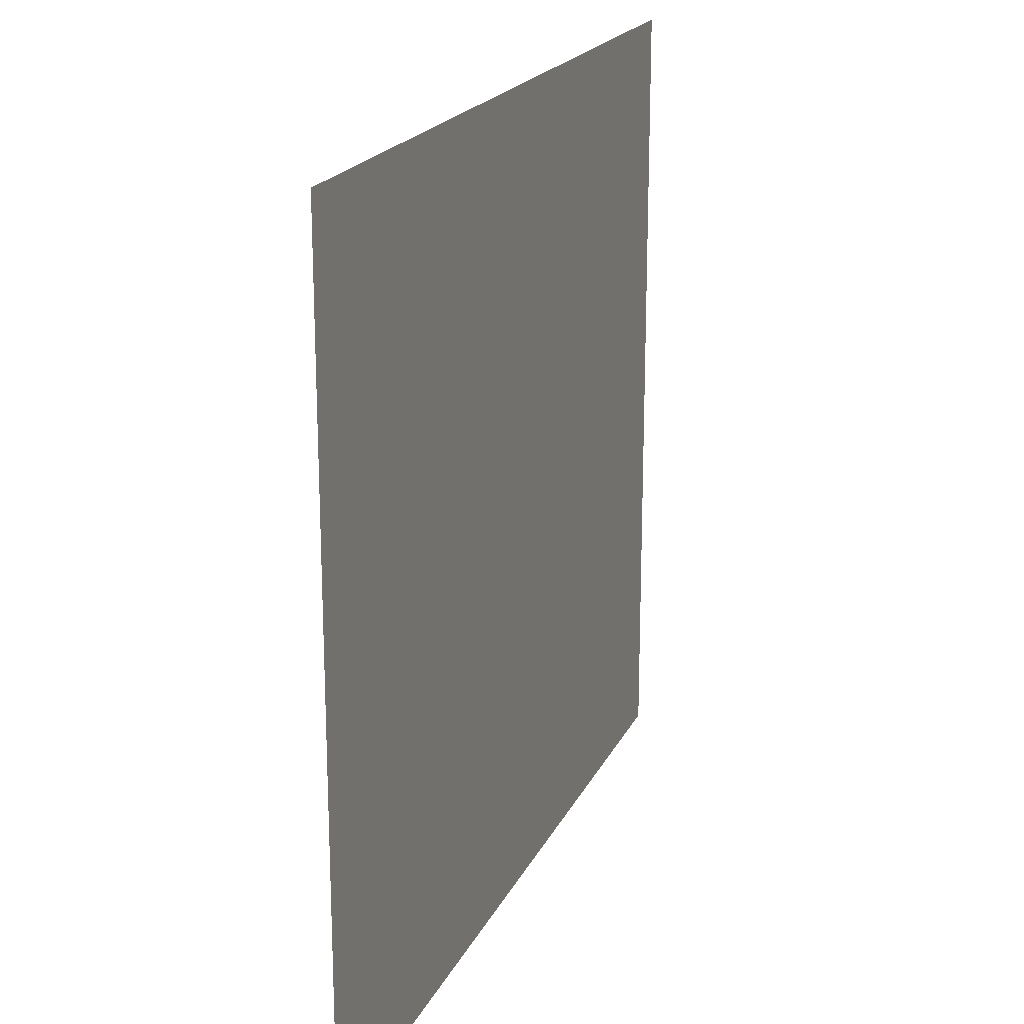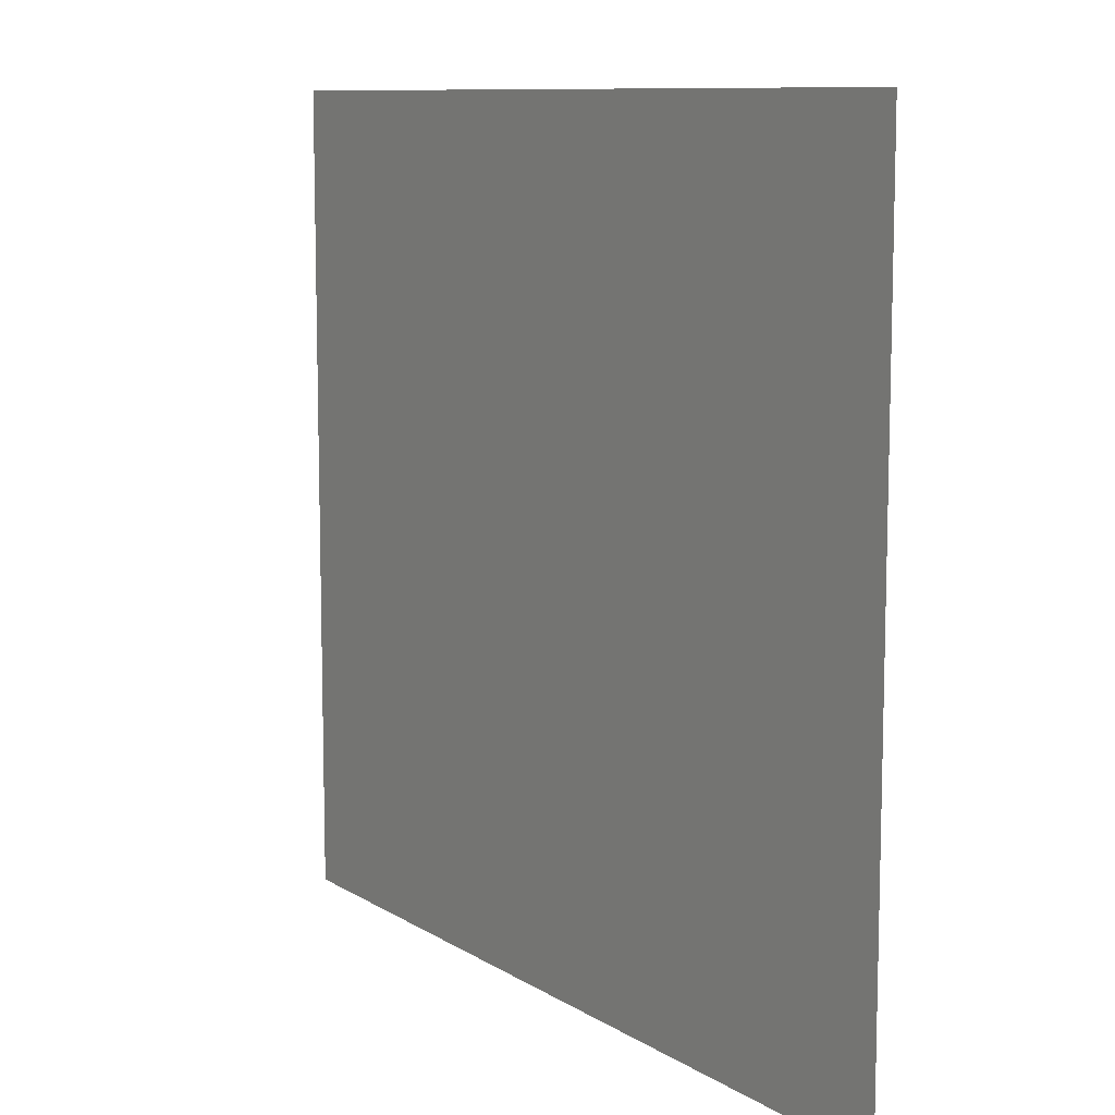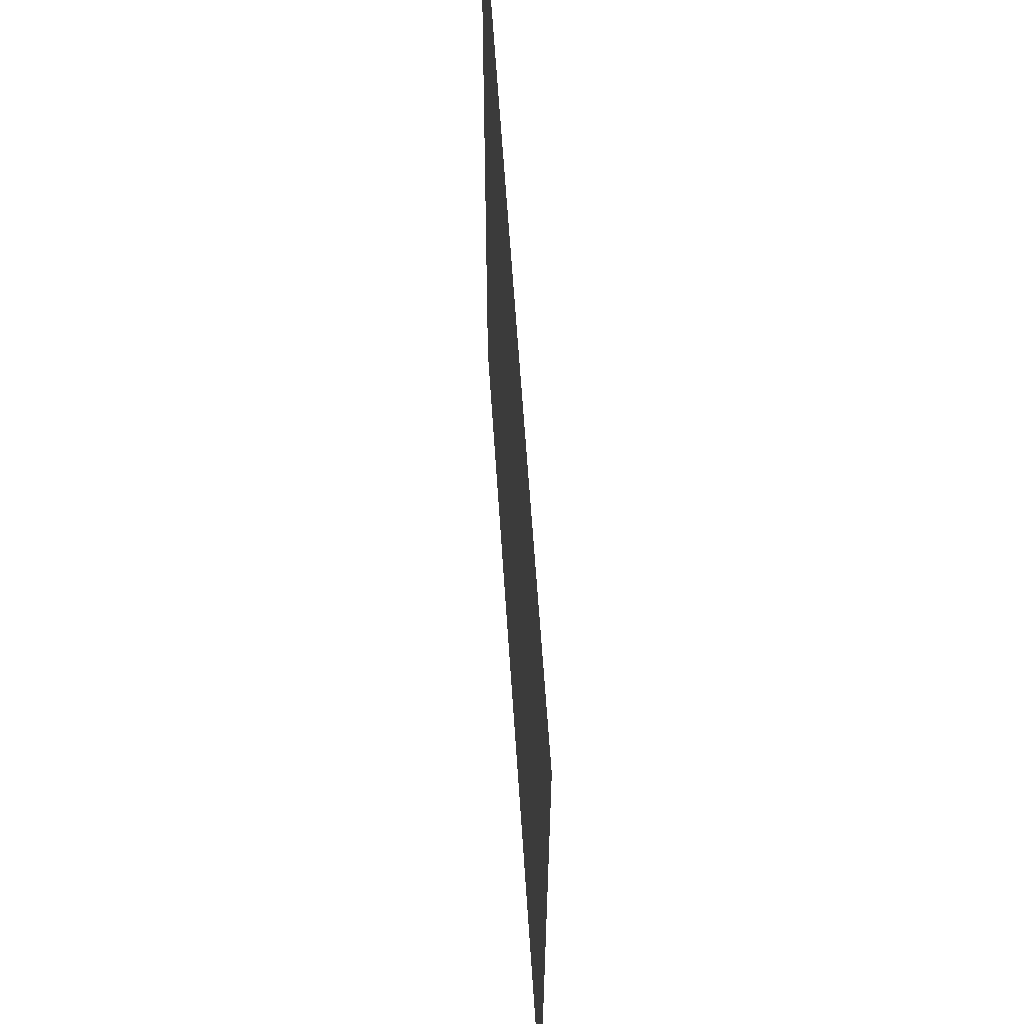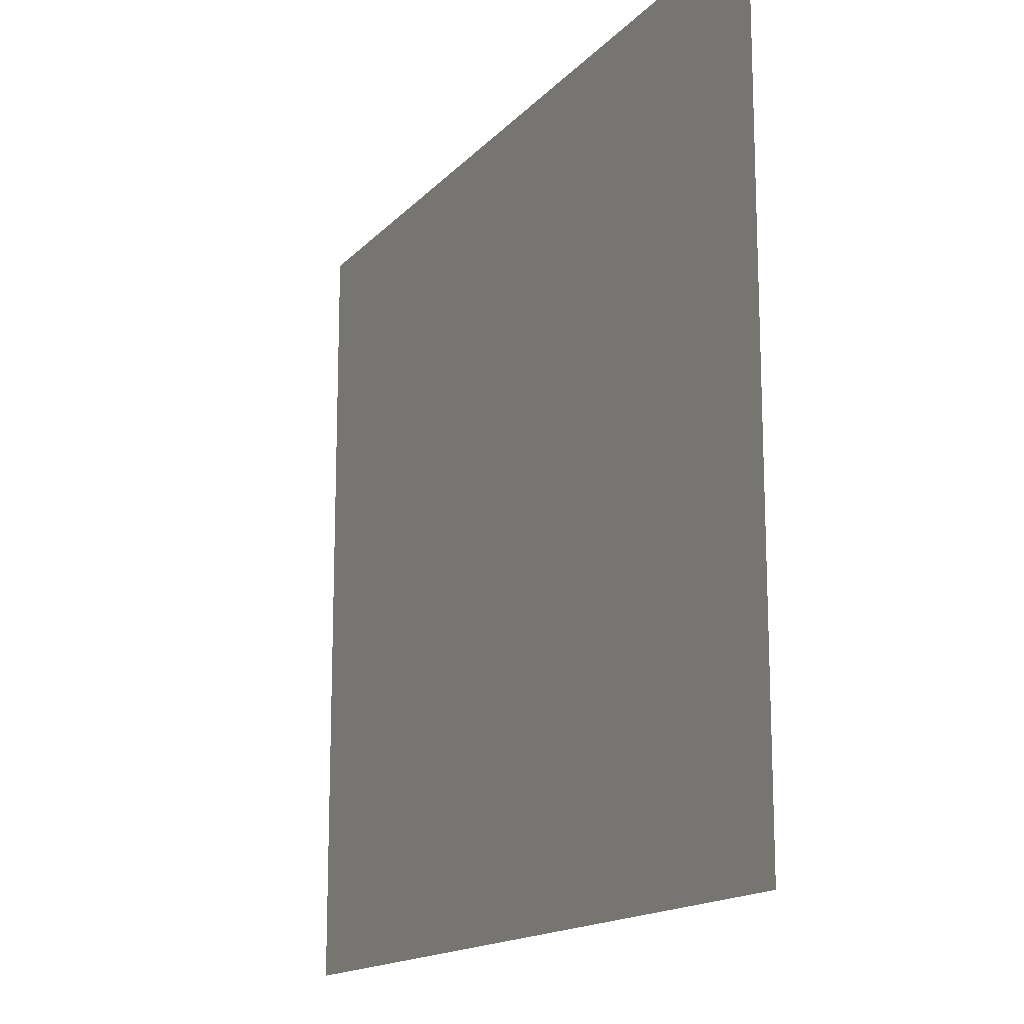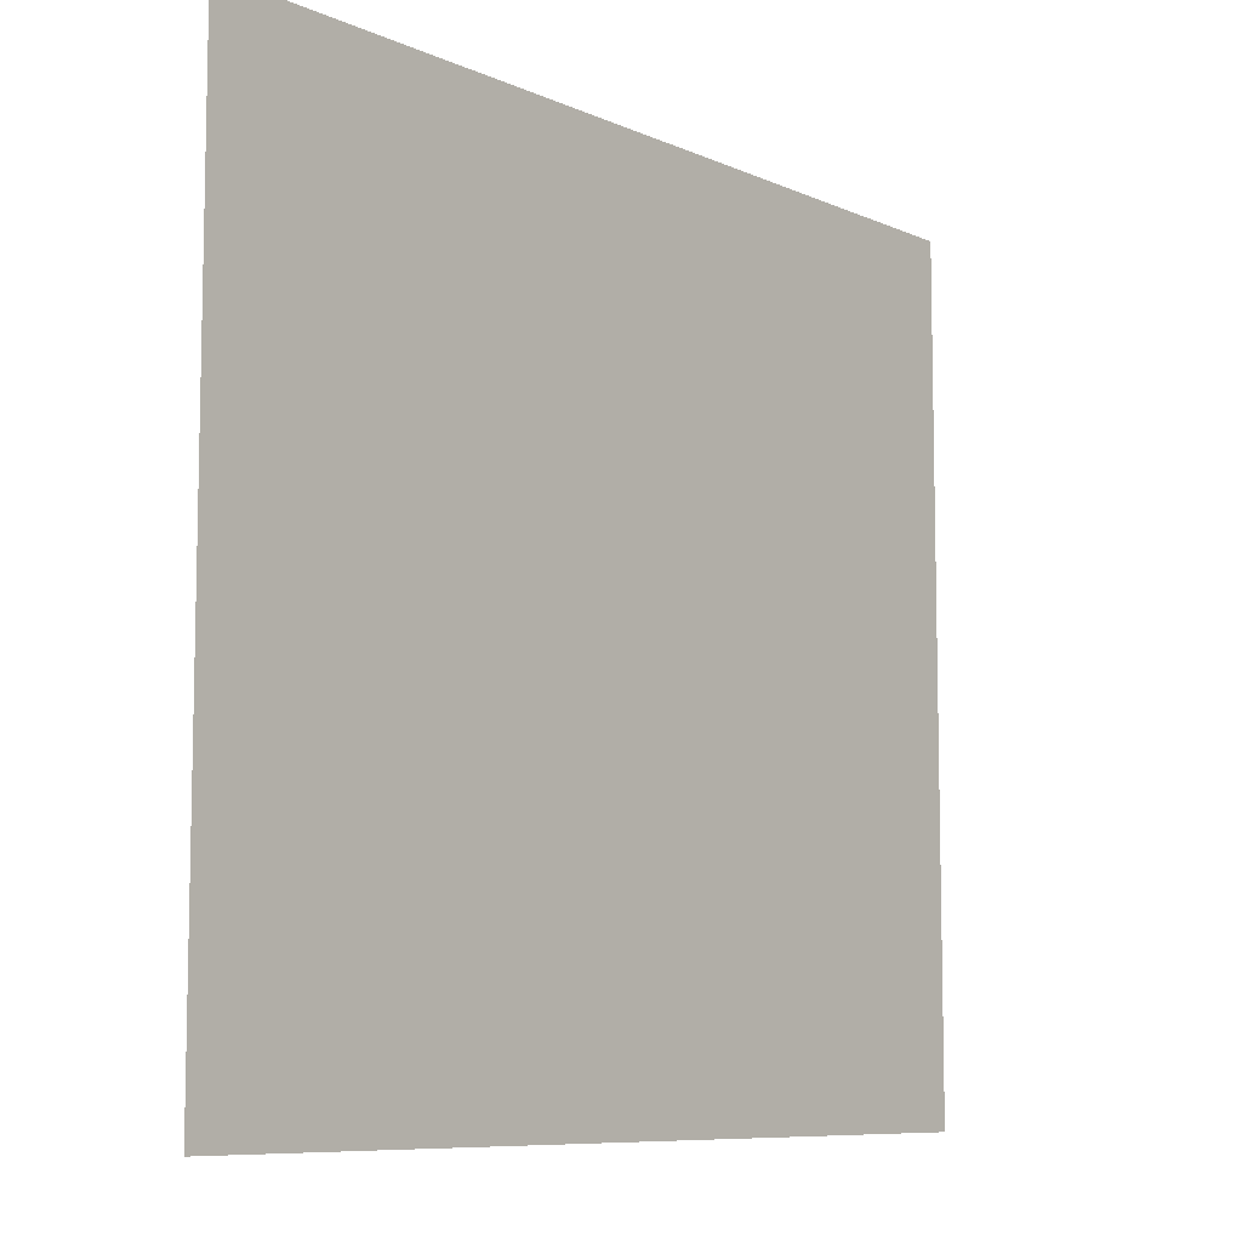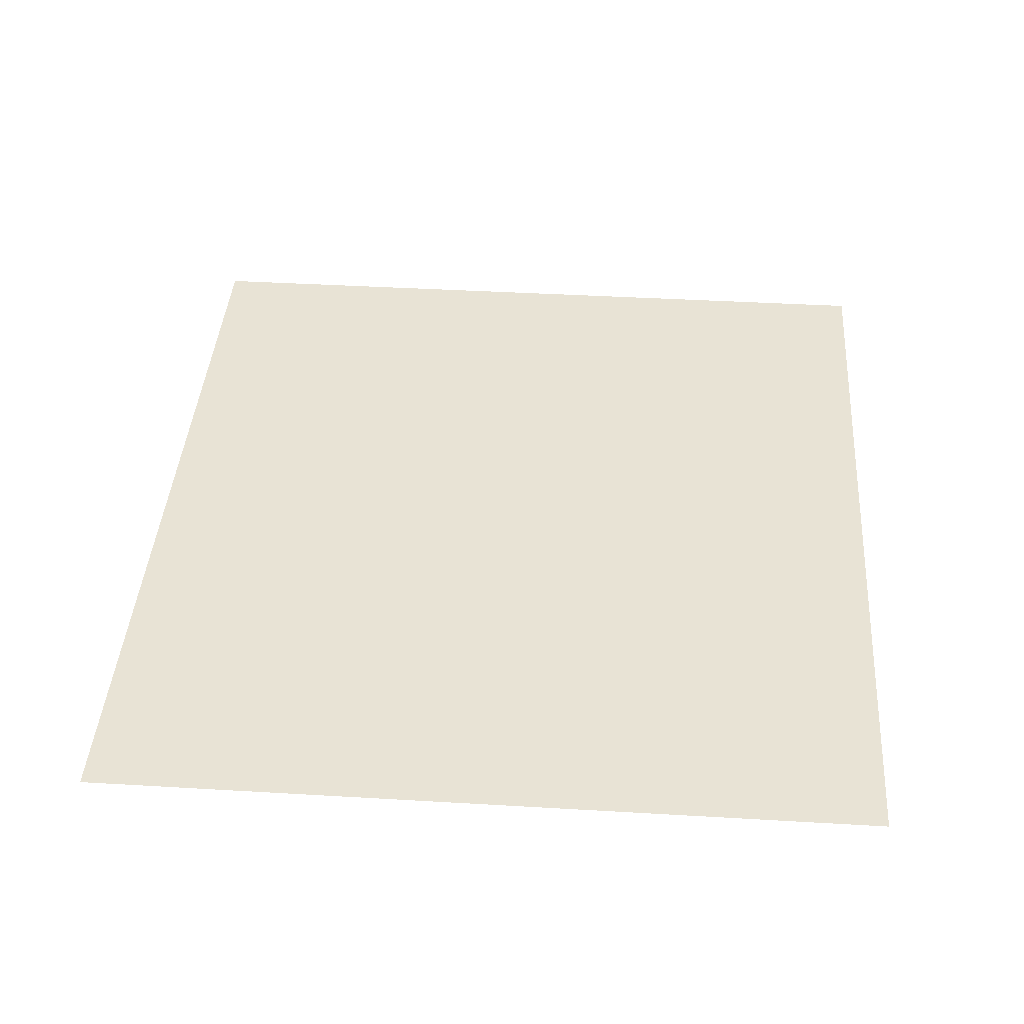
<metadata>
{"format":"obj","ext":"obj","renderer":"f3d","projection":"perspective","resolution":1024,"background":"white","views":[{"elev":19.8,"azim":109.5,"up":"+Y"},{"elev":9.8,"azim":-123.0,"up":"+Y"},{"elev":60.7,"azim":-93.7,"up":"+Y"},{"elev":-15.4,"azim":-116.6,"up":"+Y"},{"elev":-8.5,"azim":-50.0,"up":"+Y"},{"elev":41.1,"azim":94.1,"up":"+Z"}]}
</metadata>
<code>
o #ID91
v 0.4494 -0.4367 0.08456
v 0.4457 -0.4401 0.08456
v 0.4457 -0.4367 0.08456
v 0.4494 -0.4401 0.08456
v 0.4494 -0.4401 0.08456
v 0.4494 -0.4367 0.08456
v 0.4457 -0.4401 0.08456
v 0.4457 -0.4367 0.08456
f 1 2 3
f 2 1 4
f 5 6 7
f 8 7 6

</code>
